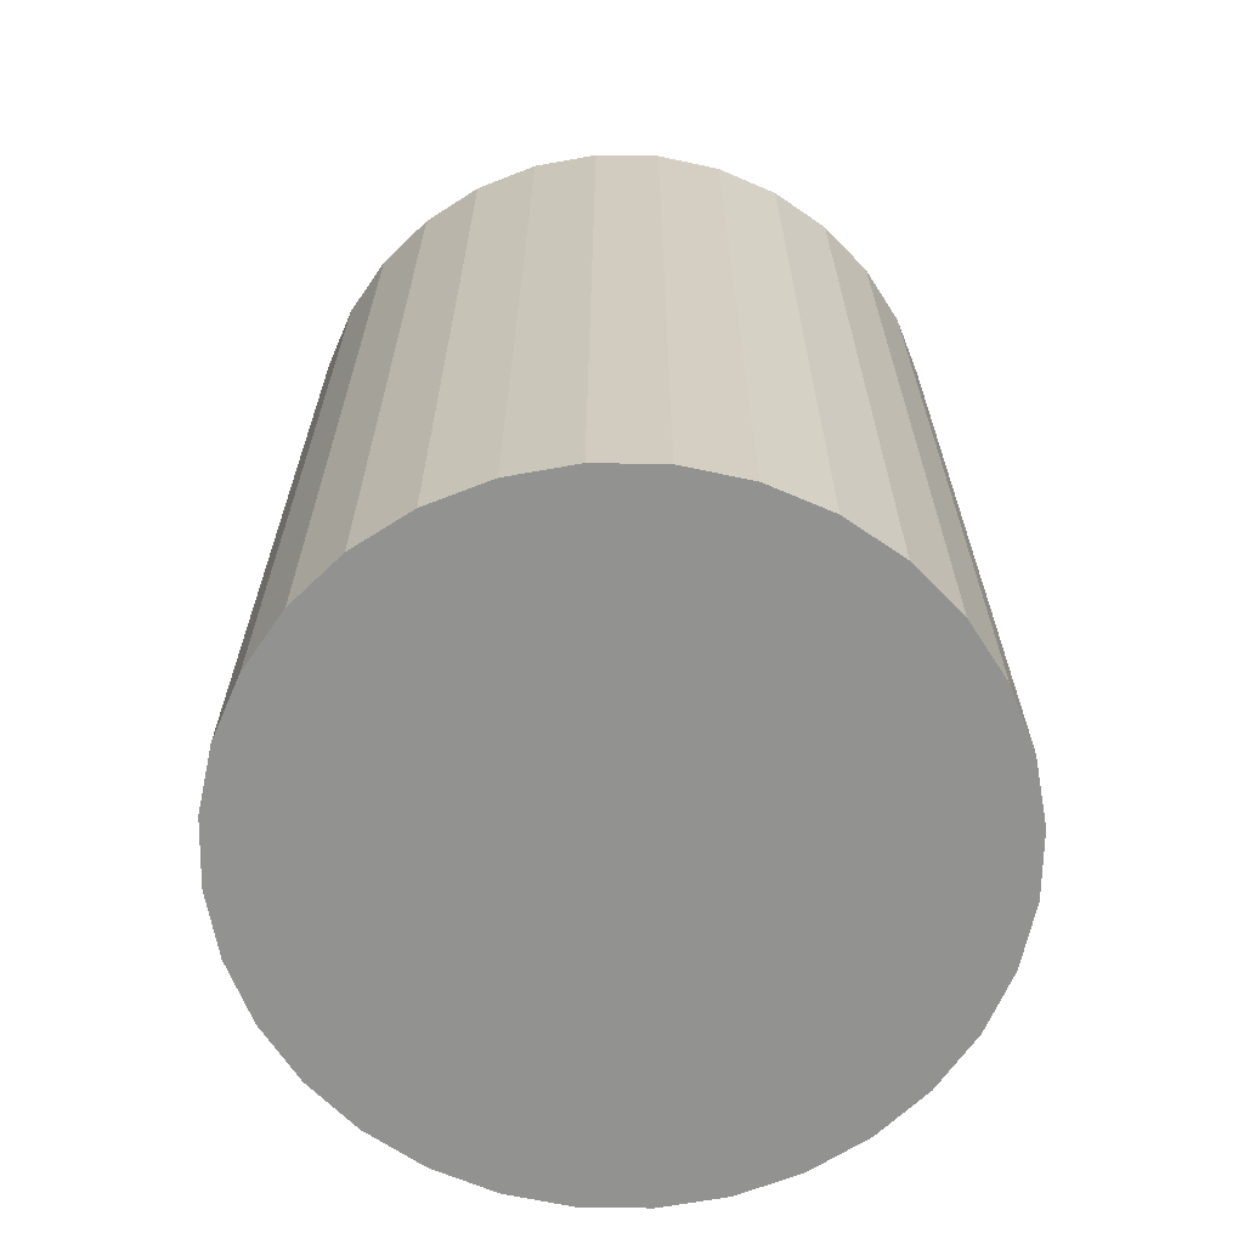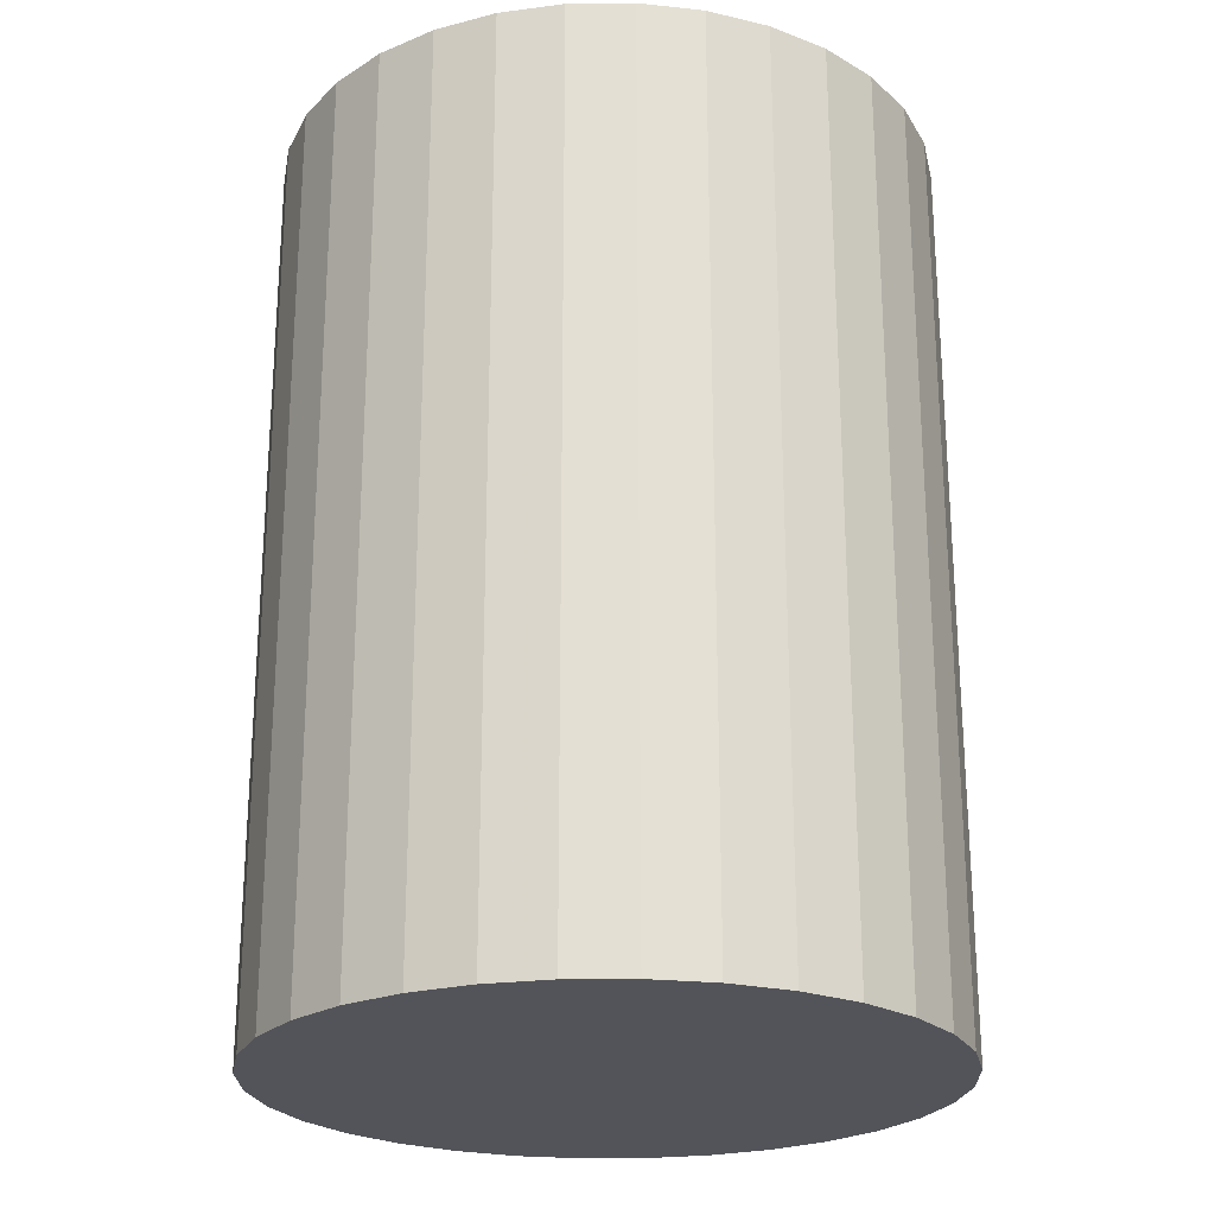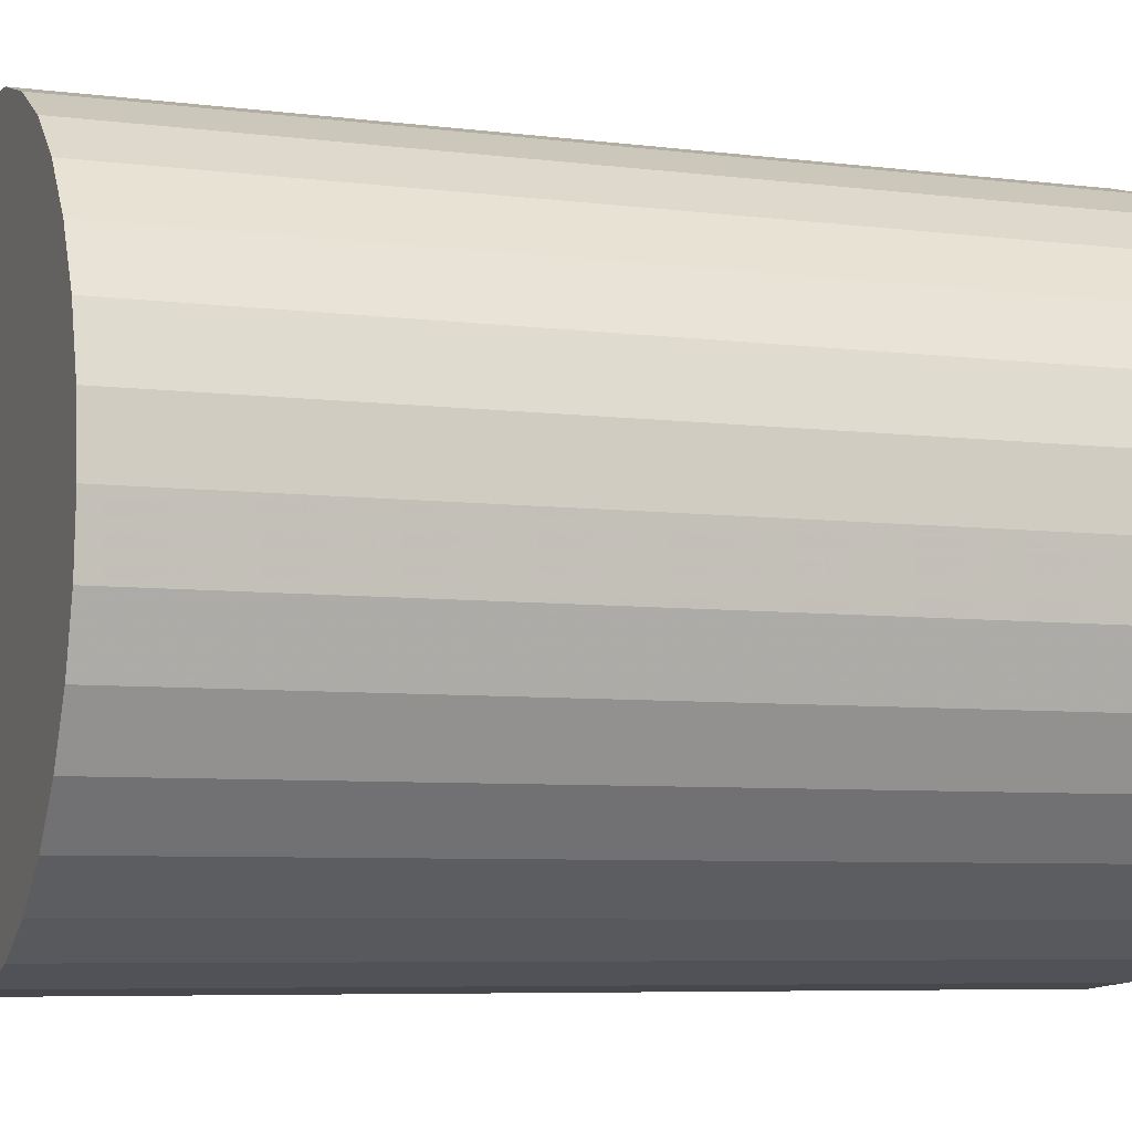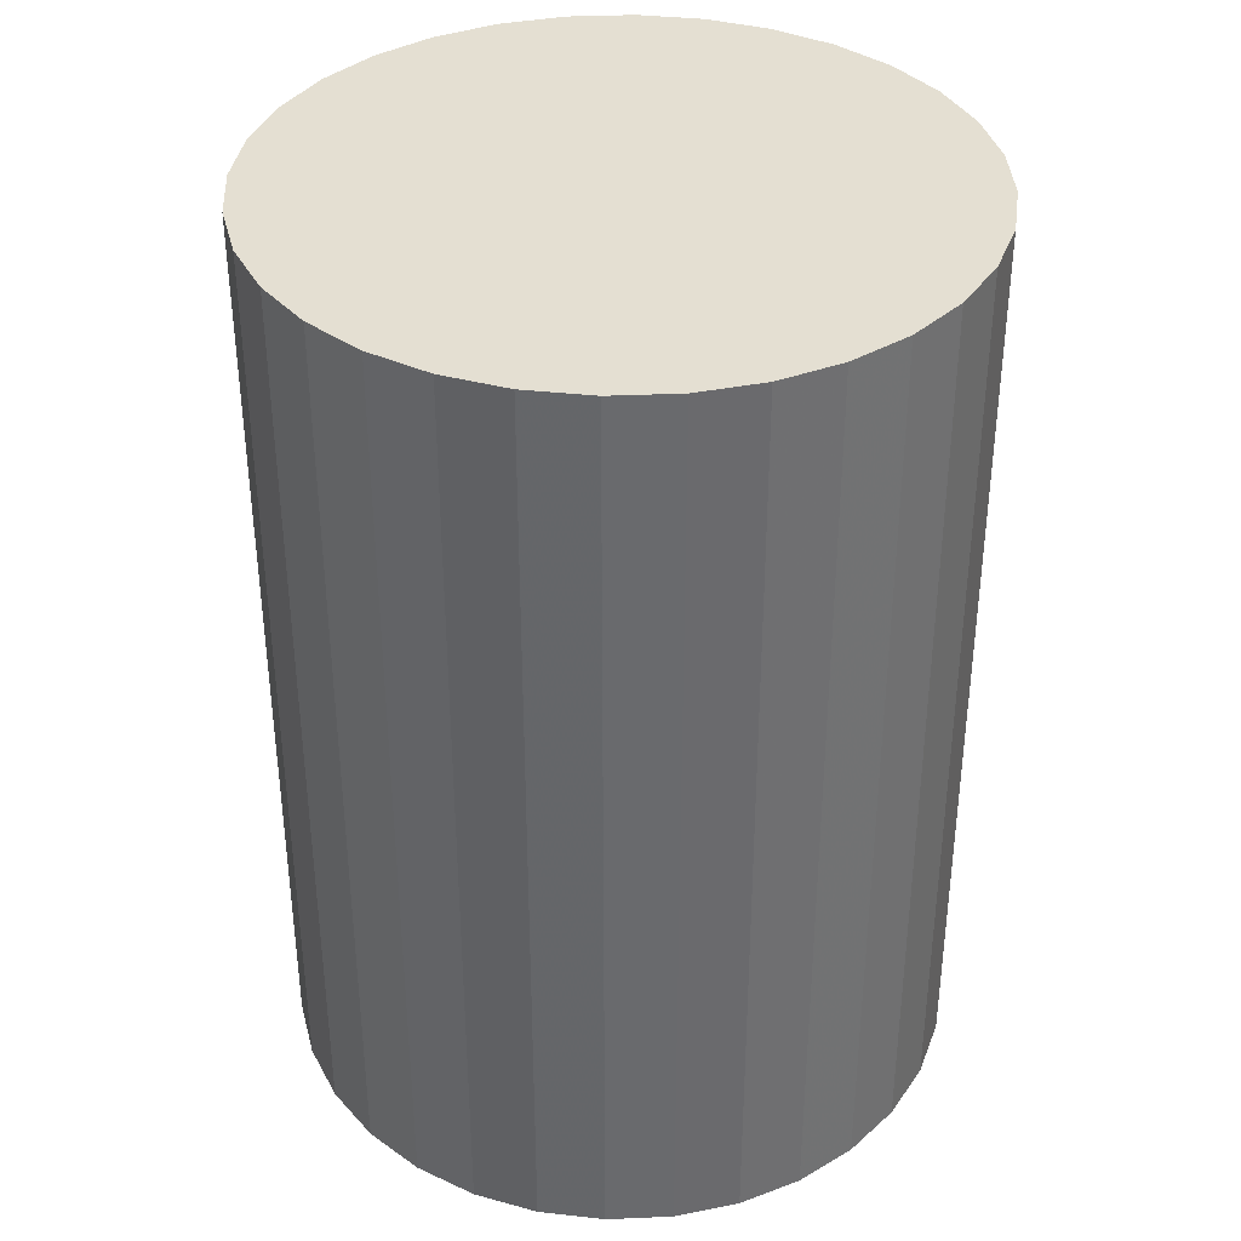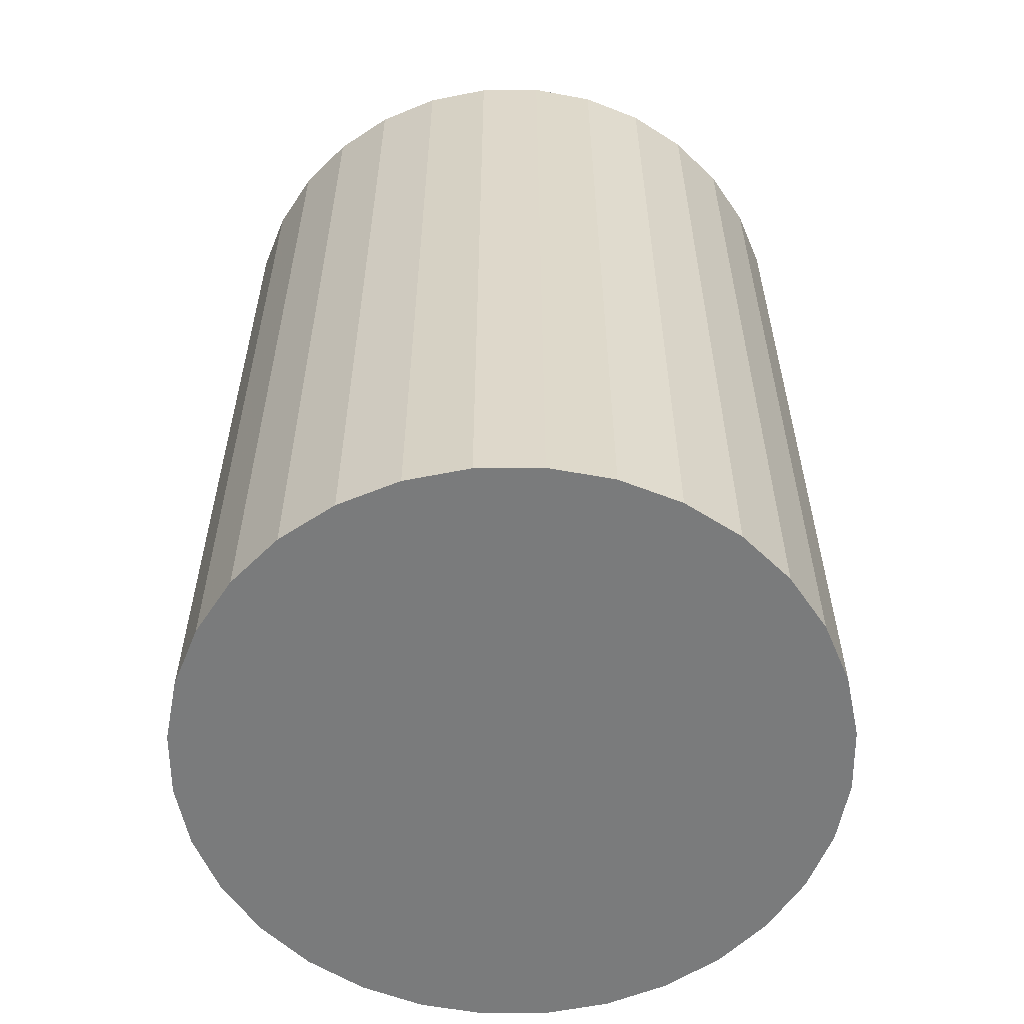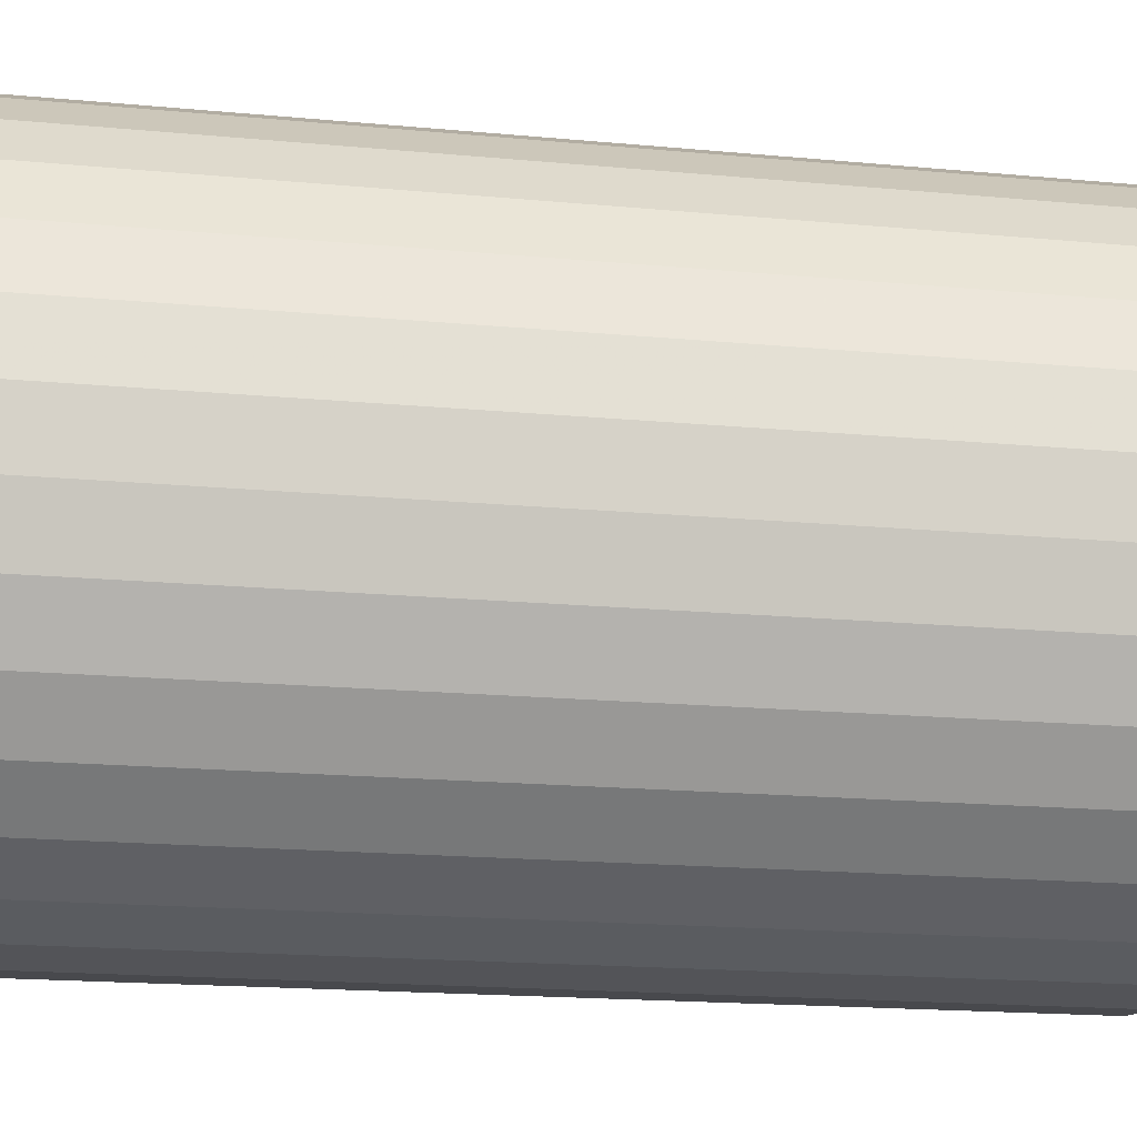
<metadata>
{"format":"obj","ext":"obj","renderer":"f3d","projection":"perspective","resolution":1024,"background":"white","views":[{"elev":-66.2,"azim":-40.3,"up":"+Z"},{"elev":-23.7,"azim":-60.8,"up":"+Z"},{"elev":-6.4,"azim":-110.8,"up":"+Y"},{"elev":37.2,"azim":2.5,"up":"+Z"},{"elev":-58.3,"azim":84.8,"up":"+Z"},{"elev":-18.0,"azim":-100.4,"up":"+Y"}]}
</metadata>
<code>
v 0 0 -0.04502
v 0.03245 0 -0.04502
v 0.03245 0 0.04502
v 0 0 0.04502
v 0.03182 0.00633 -0.04502
v 0.03182 0.00633 0.04502
v 0.02998 0.01242 -0.04502
v 0.02998 0.01242 0.04502
v 0.02698 0.01803 -0.04502
v 0.02698 0.01803 0.04502
v 0.02294 0.02294 -0.04502
v 0.02294 0.02294 0.04502
v 0.01803 0.02698 -0.04502
v 0.01803 0.02698 0.04502
v 0.01242 0.02998 -0.04502
v 0.01242 0.02998 0.04502
v 0.00633 0.03182 -0.04502
v 0.00633 0.03182 0.04502
v 0 0.03245 -0.04502
v 0 0.03245 0.04502
v -0.00633 0.03182 -0.04502
v -0.00633 0.03182 0.04502
v -0.01242 0.02998 -0.04502
v -0.01242 0.02998 0.04502
v -0.01803 0.02698 -0.04502
v -0.01803 0.02698 0.04502
v -0.02294 0.02294 -0.04502
v -0.02294 0.02294 0.04502
v -0.02698 0.01803 -0.04502
v -0.02698 0.01803 0.04502
v -0.02998 0.01242 -0.04502
v -0.02998 0.01242 0.04502
v -0.03182 0.00633 -0.04502
v -0.03182 0.00633 0.04502
v -0.03245 0 -0.04502
v -0.03245 0 0.04502
v -0.03182 -0.00633 -0.04502
v -0.03182 -0.00633 0.04502
v -0.02998 -0.01242 -0.04502
v -0.02998 -0.01242 0.04502
v -0.02698 -0.01803 -0.04502
v -0.02698 -0.01803 0.04502
v -0.02294 -0.02294 -0.04502
v -0.02294 -0.02294 0.04502
v -0.01803 -0.02698 -0.04502
v -0.01803 -0.02698 0.04502
v -0.01242 -0.02998 -0.04502
v -0.01242 -0.02998 0.04502
v -0.00633 -0.03182 -0.04502
v -0.00633 -0.03182 0.04502
v -0 -0.03245 -0.04502
v -0 -0.03245 0.04502
v 0.00633 -0.03182 -0.04502
v 0.00633 -0.03182 0.04502
v 0.01242 -0.02998 -0.04502
v 0.01242 -0.02998 0.04502
v 0.01803 -0.02698 -0.04502
v 0.01803 -0.02698 0.04502
v 0.02294 -0.02294 -0.04502
v 0.02294 -0.02294 0.04502
v 0.02698 -0.01803 -0.04502
v 0.02698 -0.01803 0.04502
v 0.02998 -0.01242 -0.04502
v 0.02998 -0.01242 0.04502
v 0.03182 -0.00633 -0.04502
v 0.03182 -0.00633 0.04502
f 2 1 5
f 2 5 3
f 3 5 6
f 3 6 4
f 5 1 7
f 5 7 6
f 6 7 8
f 6 8 4
f 7 1 9
f 7 9 8
f 8 9 10
f 8 10 4
f 9 1 11
f 9 11 10
f 10 11 12
f 10 12 4
f 11 1 13
f 11 13 12
f 12 13 14
f 12 14 4
f 13 1 15
f 13 15 14
f 14 15 16
f 14 16 4
f 15 1 17
f 15 17 16
f 16 17 18
f 16 18 4
f 17 1 19
f 17 19 18
f 18 19 20
f 18 20 4
f 19 1 21
f 19 21 20
f 20 21 22
f 20 22 4
f 21 1 23
f 21 23 22
f 22 23 24
f 22 24 4
f 23 1 25
f 23 25 24
f 24 25 26
f 24 26 4
f 25 1 27
f 25 27 26
f 26 27 28
f 26 28 4
f 27 1 29
f 27 29 28
f 28 29 30
f 28 30 4
f 29 1 31
f 29 31 30
f 30 31 32
f 30 32 4
f 31 1 33
f 31 33 32
f 32 33 34
f 32 34 4
f 33 1 35
f 33 35 34
f 34 35 36
f 34 36 4
f 35 1 37
f 35 37 36
f 36 37 38
f 36 38 4
f 37 1 39
f 37 39 38
f 38 39 40
f 38 40 4
f 39 1 41
f 39 41 40
f 40 41 42
f 40 42 4
f 41 1 43
f 41 43 42
f 42 43 44
f 42 44 4
f 43 1 45
f 43 45 44
f 44 45 46
f 44 46 4
f 45 1 47
f 45 47 46
f 46 47 48
f 46 48 4
f 47 1 49
f 47 49 48
f 48 49 50
f 48 50 4
f 49 1 51
f 49 51 50
f 50 51 52
f 50 52 4
f 51 1 53
f 51 53 52
f 52 53 54
f 52 54 4
f 53 1 55
f 53 55 54
f 54 55 56
f 54 56 4
f 55 1 57
f 55 57 56
f 56 57 58
f 56 58 4
f 57 1 59
f 57 59 58
f 58 59 60
f 58 60 4
f 59 1 61
f 59 61 60
f 60 61 62
f 60 62 4
f 61 1 63
f 61 63 62
f 62 63 64
f 62 64 4
f 63 1 65
f 63 65 64
f 64 65 66
f 64 66 4
f 65 1 2
f 65 2 66
f 66 2 3
f 66 3 4

</code>
